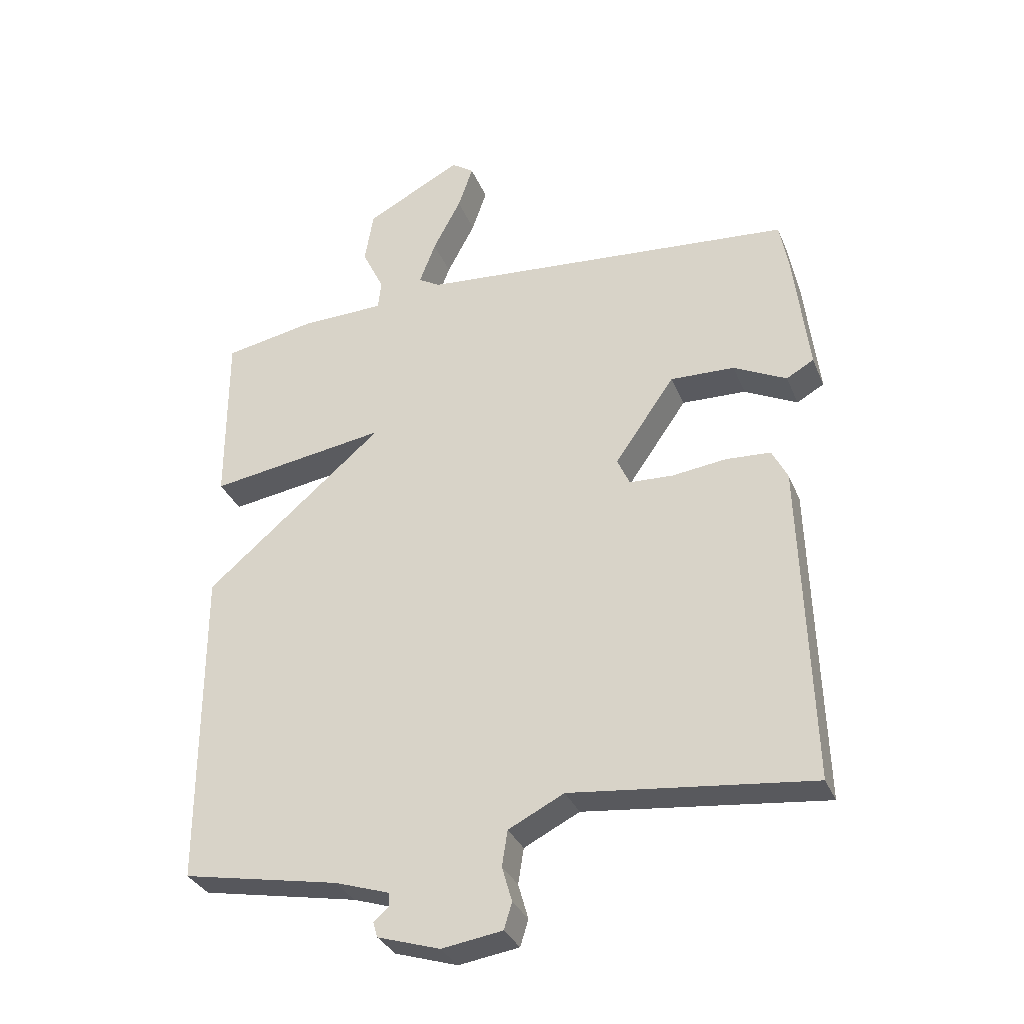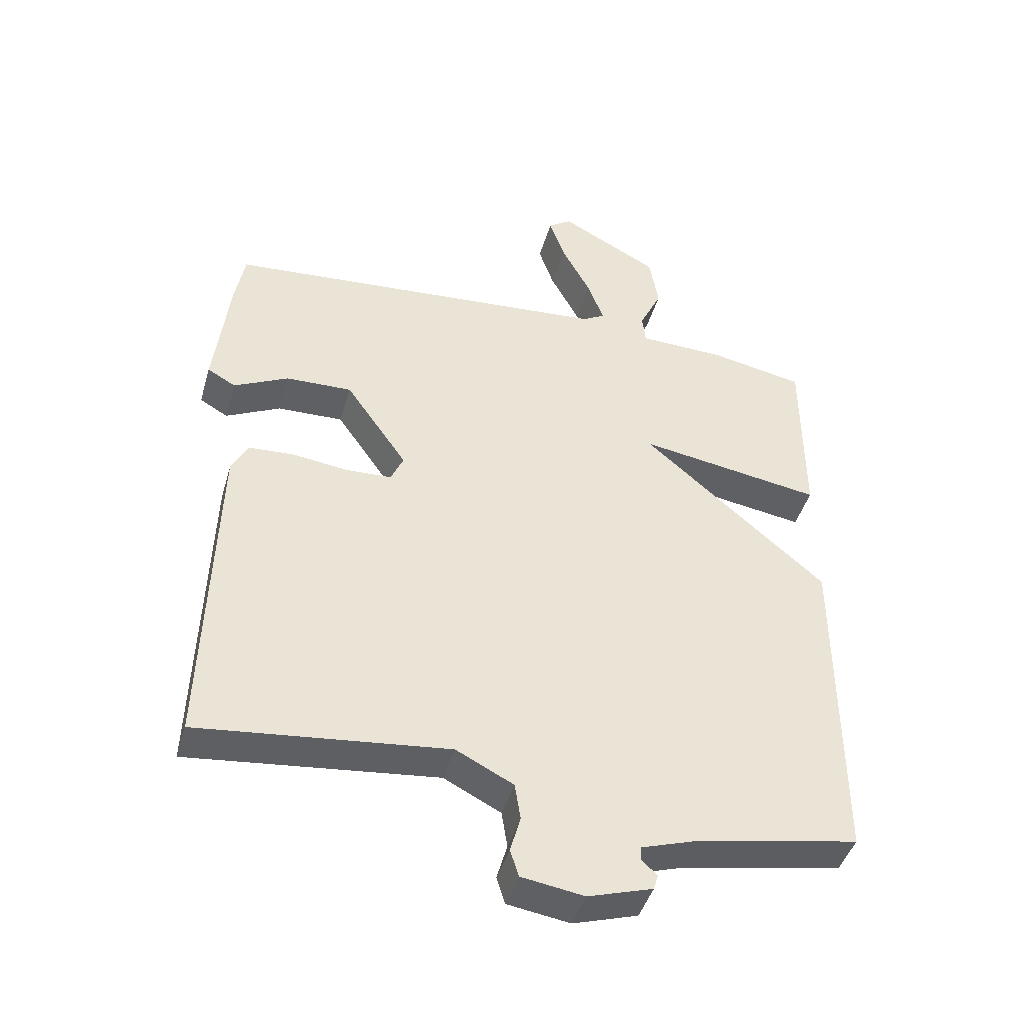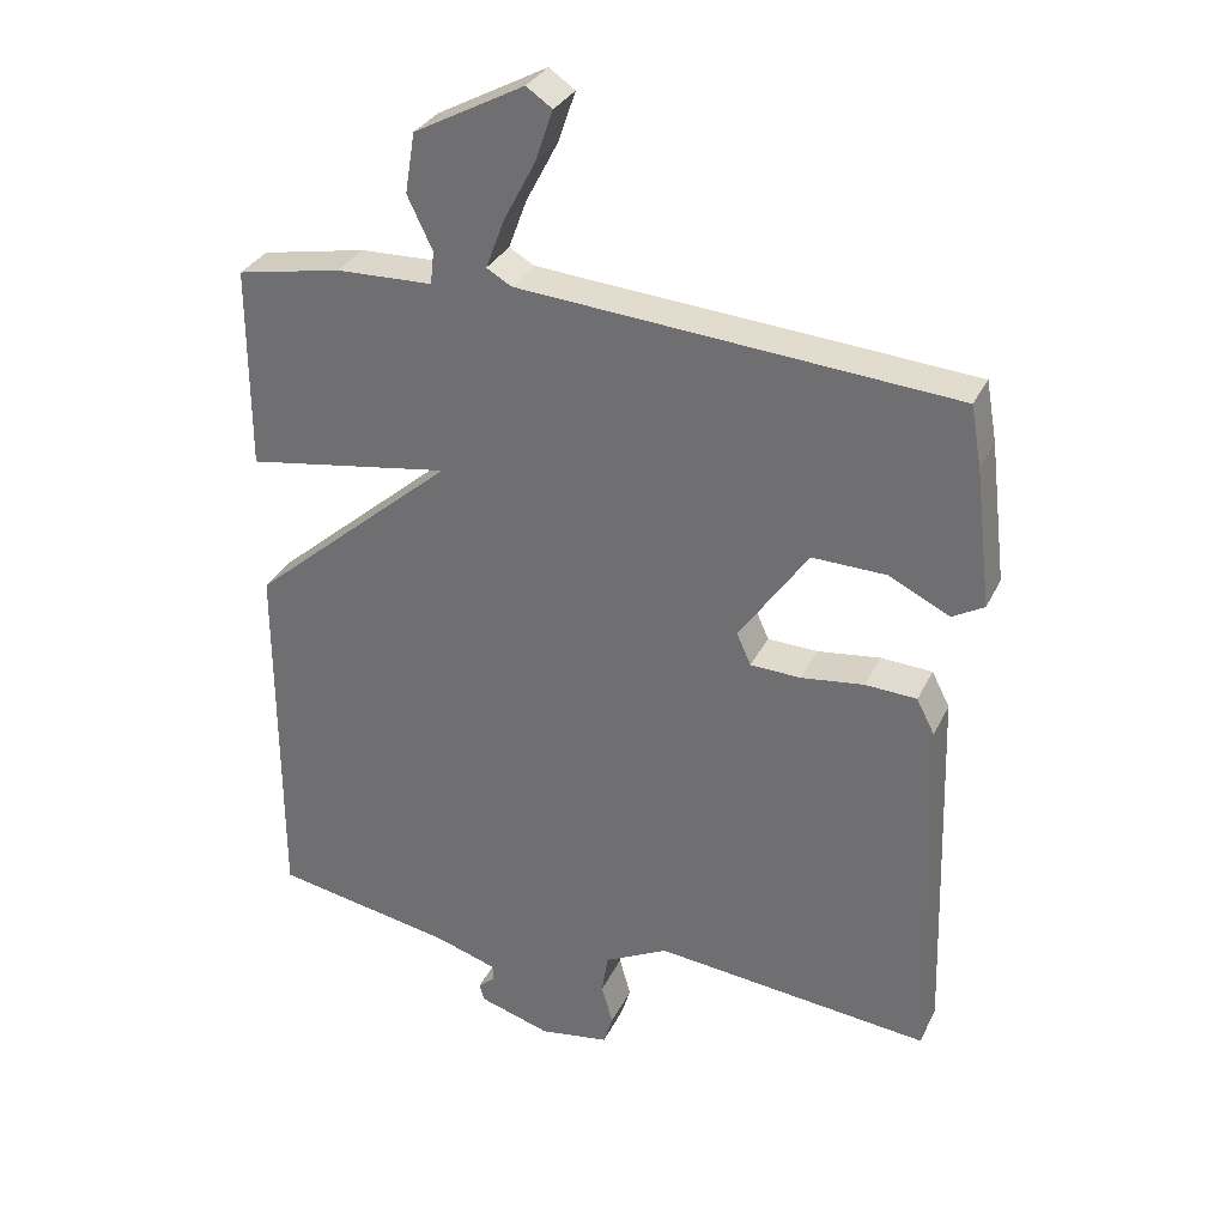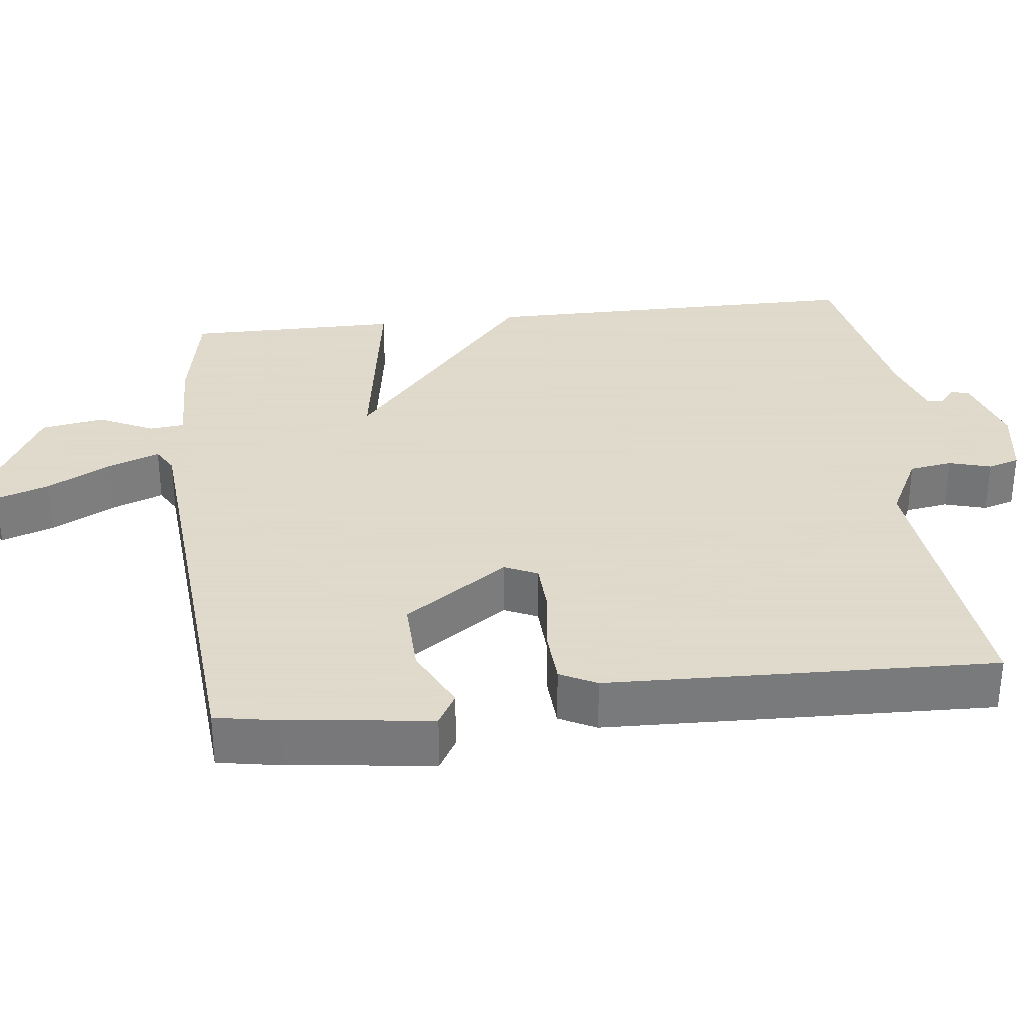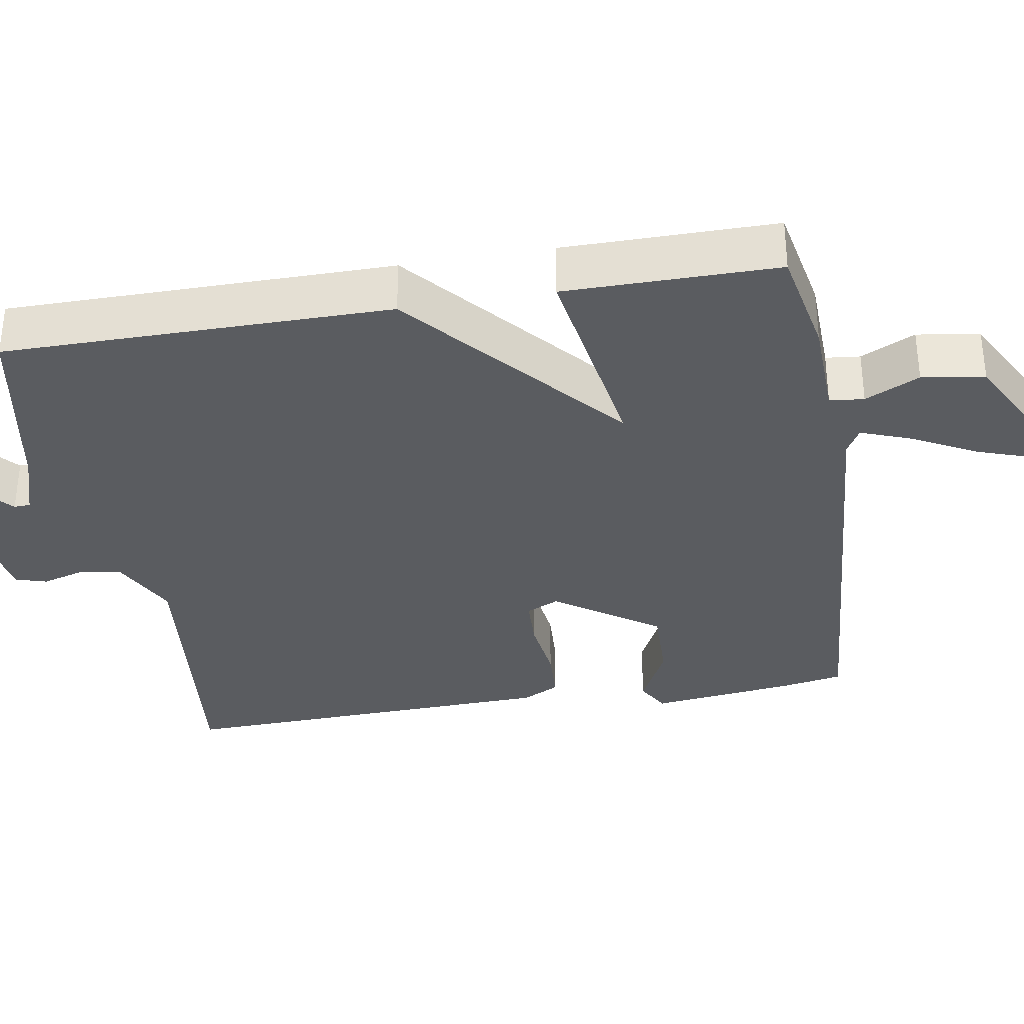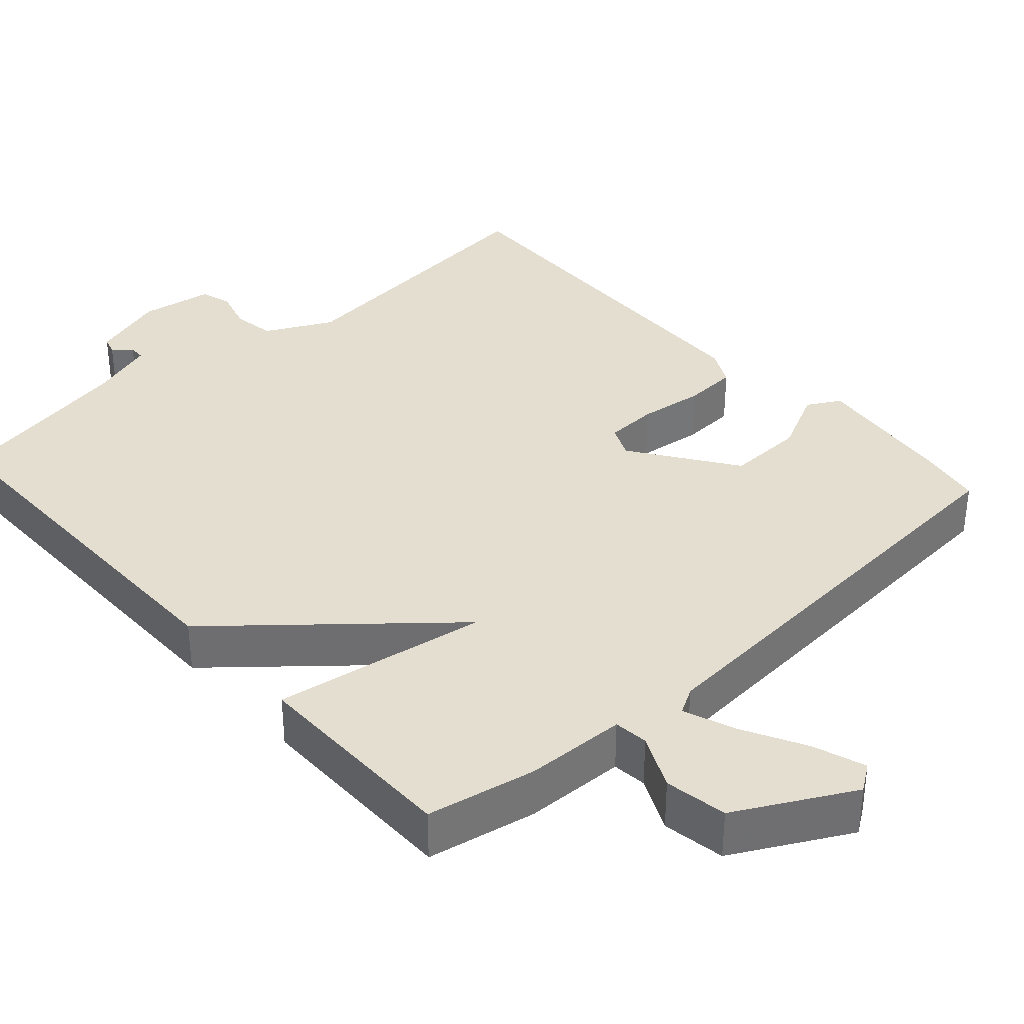
<metadata>
{"format":"obj","ext":"obj","renderer":"f3d","projection":"perspective","resolution":1024,"background":"white","views":[{"elev":-32.4,"azim":20.0,"up":"+Z"},{"elev":-43.9,"azim":164.2,"up":"+Z"},{"elev":31.7,"azim":22.4,"up":"+Z"},{"elev":32.4,"azim":83.4,"up":"+Y"},{"elev":-34.0,"azim":-80.3,"up":"+Y"},{"elev":35.7,"azim":-41.9,"up":"+Y"}]}
</metadata>
<code>
v 0.5 0.07 0.5
v 0.515 0.07 0.416
v 0.538 0.07 0.223
v 0.494 0.07 0.198
v 0.409 0.07 0.24
v 0.306 0.07 0.243
v 0.21 0.07 0.105
v 0.23 0.07 0.061
v 0.3 0.07 0.058
v 0.387 0.07 0.069
v 0.459 0.07 0.065
v 0.484 0.07 0.016
v 0.5 0.07 -0.5
v 0.114 0.07 -0.458
v 0.025 0.07 -0.503
v 0.016 0.07 -0.56
v 0.032 0.07 -0.616
v 0.019 0.07 -0.658
v -0.078 0.07 -0.673
v -0.178 0.07 -0.642
v -0.185 0.07 -0.618
v -0.161 0.07 -0.597
v -0.162 0.07 -0.575
v -0.249 0.07 -0.547
v -0.5 0.07 -0.5
v -0.5 0.07 0.016
v -0.214 0.07 0.261
v -0.5 0.07 0.216
v -0.5 0.07 0.5
v -0.354 0.07 0.528
v -0.219 0.07 0.532
v -0.214 0.07 0.578
v -0.249 0.07 0.651
v -0.235 0.07 0.735
v -0.081 0.07 0.817
v -0.045 0.07 0.792
v -0.069 0.07 0.722
v -0.114 0.07 0.637
v -0.14 0.07 0.568
v -0.105 0.07 0.548
v 0.5 0 0.5
v 0.515 0 0.416
v 0.538 0 0.223
v 0.494 0 0.198
v 0.409 0 0.24
v 0.306 0 0.243
v 0.21 0 0.105
v 0.23 0 0.061
v 0.3 0 0.058
v 0.387 0 0.069
v 0.459 0 0.065
v 0.484 0 0.016
v 0.5 0 -0.5
v 0.114 0 -0.458
v 0.025 0 -0.503
v 0.016 0 -0.56
v 0.032 0 -0.616
v 0.019 0 -0.658
v -0.078 0 -0.673
v -0.178 0 -0.642
v -0.185 0 -0.618
v -0.161 0 -0.597
v -0.162 0 -0.575
v -0.249 0 -0.547
v -0.5 0 -0.5
v -0.5 0 0.016
v -0.214 0 0.261
v -0.5 0 0.216
v -0.5 0 0.5
v -0.354 0 0.528
v -0.219 0 0.532
v -0.214 0 0.578
v -0.249 0 0.651
v -0.235 0 0.735
v -0.081 0 0.817
v -0.045 0 0.792
v -0.069 0 0.722
v -0.114 0 0.637
v -0.14 0 0.568
v -0.105 0 0.548
f 36 37 38
f 35 36 38
f 34 35 38
f 33 34 38
f 32 33 38
f 31 32 38 39
f 29 30 31
f 28 29 31
f 27 28 31
f 27 31 39 40
f 24 25 26 27
f 23 24 27 40
f 20 21 22
f 19 20 22
f 18 19 22
f 17 18 22
f 16 17 22
f 22 23 40
f 16 22 40
f 15 16 40
f 12 13 14
f 11 12 14
f 10 11 14
f 9 10 14
f 8 9 14 15
f 7 8 15 40
f 3 4 5
f 2 3 5
f 1 2 5
f 40 1 5
f 40 5 6
f 6 7 40
f 78 77 76
f 78 76 75
f 78 75 74
f 78 74 73
f 78 73 72
f 79 78 72 71
f 71 70 69
f 71 69 68
f 71 68 67
f 80 79 71 67
f 67 66 65 64
f 80 67 64 63
f 62 61 60
f 62 60 59
f 62 59 58
f 62 58 57
f 62 57 56
f 80 63 62
f 80 62 56
f 80 56 55
f 54 53 52
f 54 52 51
f 54 51 50
f 54 50 49
f 55 54 49 48
f 80 55 48 47
f 45 44 43
f 45 43 42
f 45 42 41
f 45 41 80
f 46 45 80
f 80 47 46
f 1 41 42 2
f 2 42 43 3
f 3 43 44 4
f 4 44 45 5
f 5 45 46 6
f 6 46 47 7
f 7 47 48 8
f 8 48 49 9
f 9 49 50 10
f 10 50 51 11
f 11 51 52 12
f 12 52 53 13
f 13 53 54 14
f 14 54 55 15
f 15 55 56 16
f 16 56 57 17
f 17 57 58 18
f 18 58 59 19
f 19 59 60 20
f 20 60 61 21
f 21 61 62 22
f 22 62 63 23
f 23 63 64 24
f 24 64 65 25
f 25 65 66 26
f 26 66 67 27
f 27 67 68 28
f 28 68 69 29
f 29 69 70 30
f 30 70 71 31
f 31 71 72 32
f 32 72 73 33
f 33 73 74 34
f 34 74 75 35
f 35 75 76 36
f 36 76 77 37
f 37 77 78 38
f 38 78 79 39
f 39 79 80 40
f 40 80 41 1

</code>
